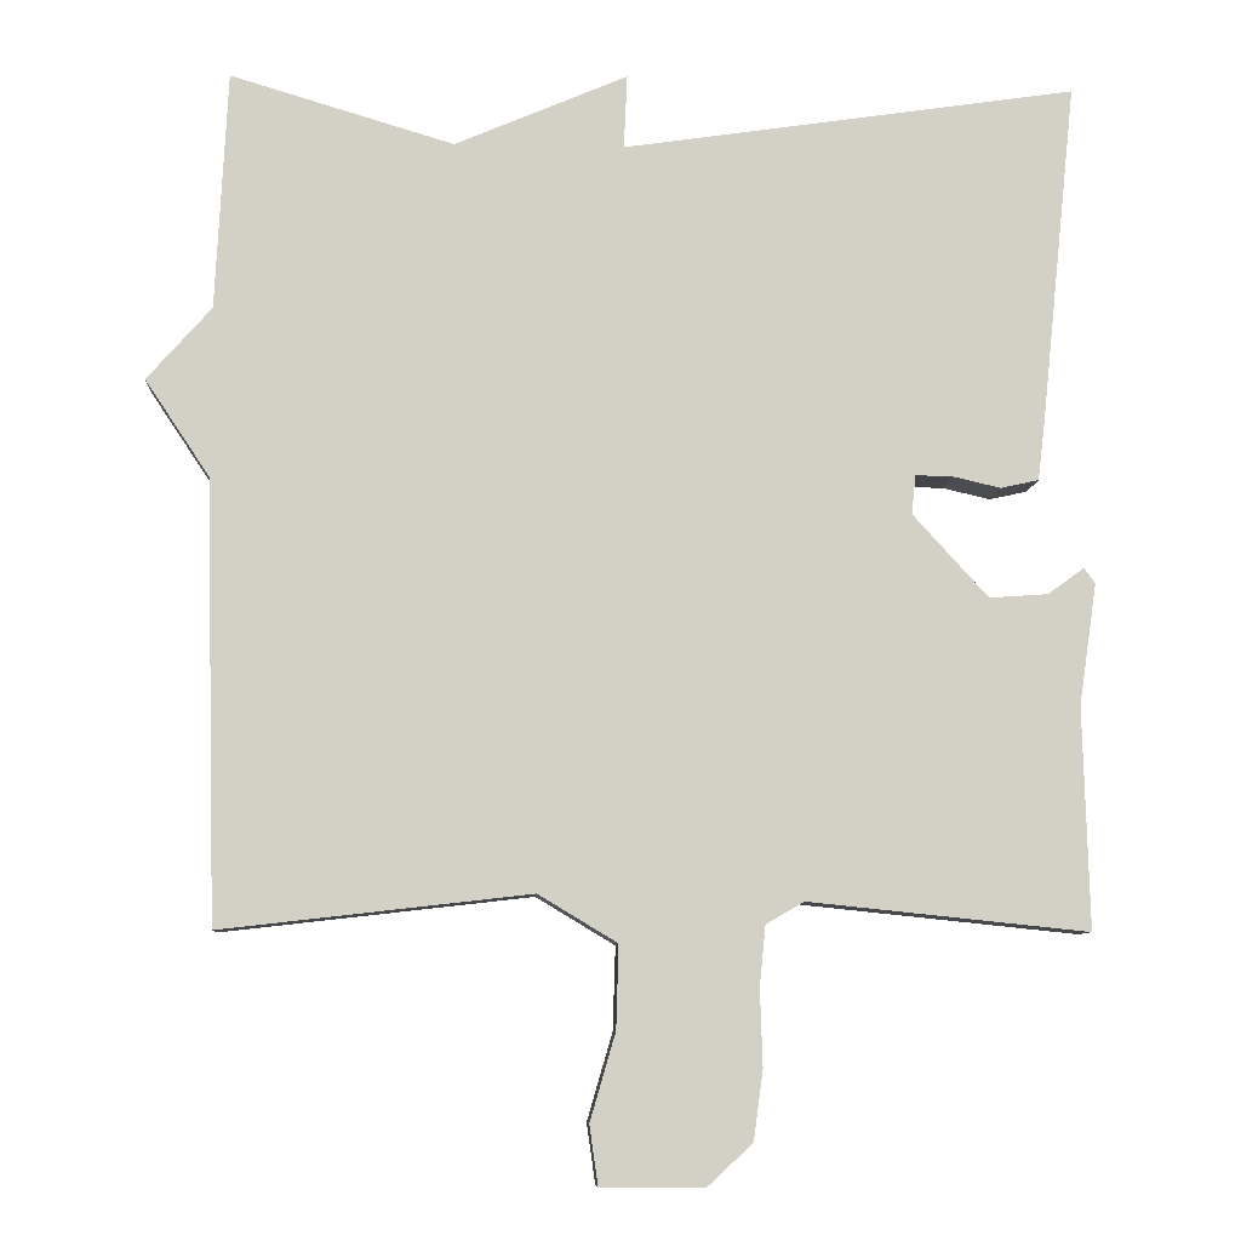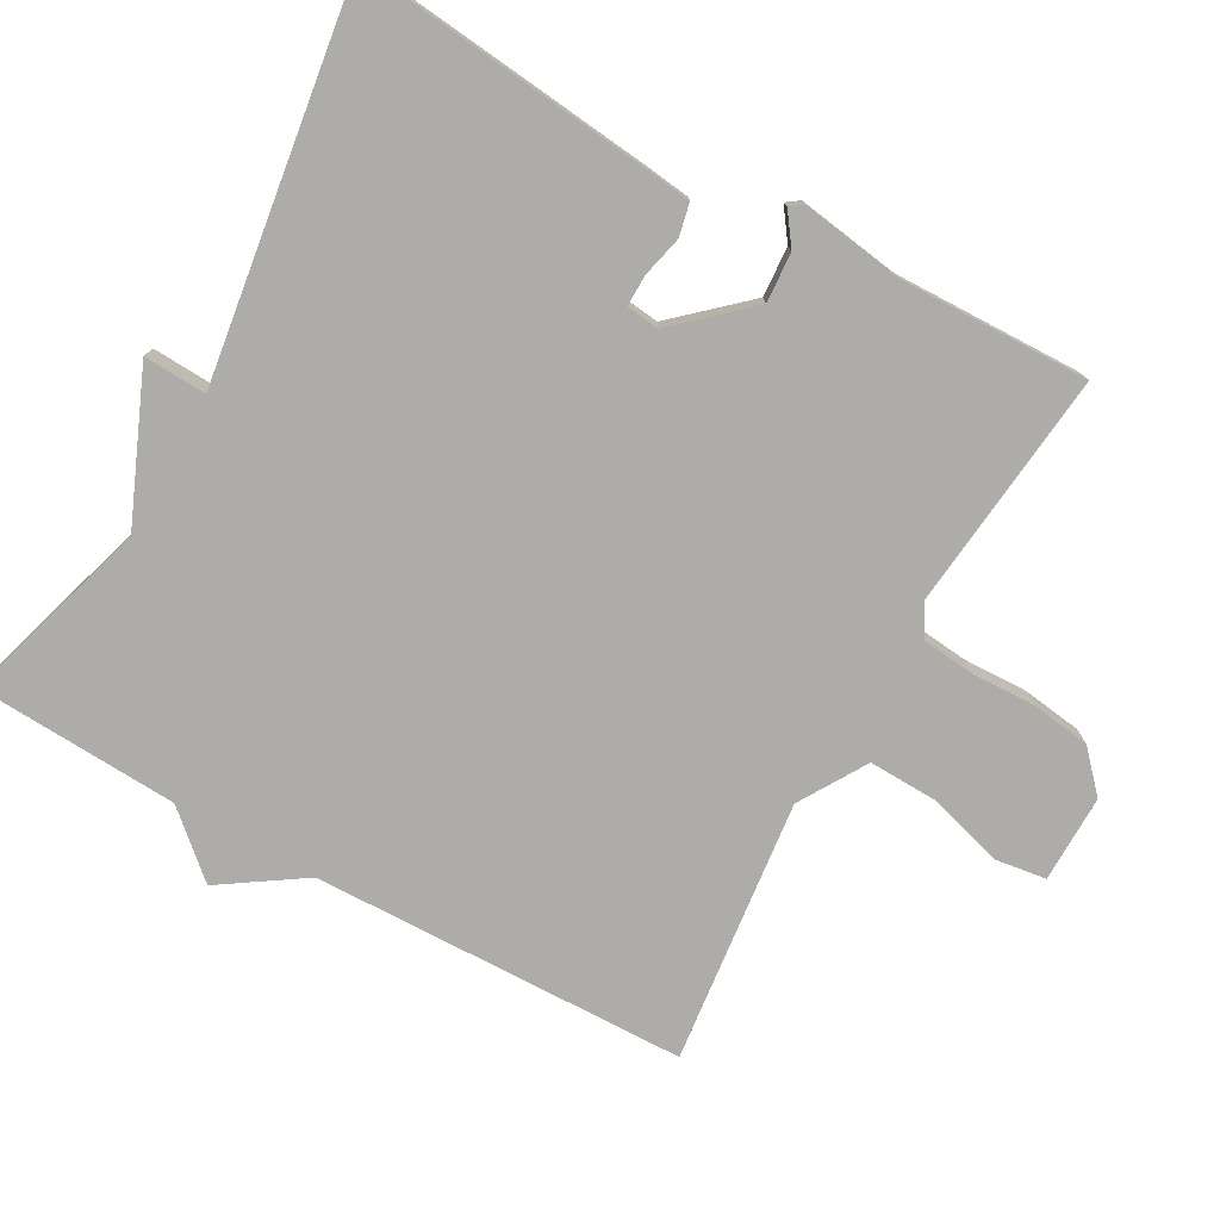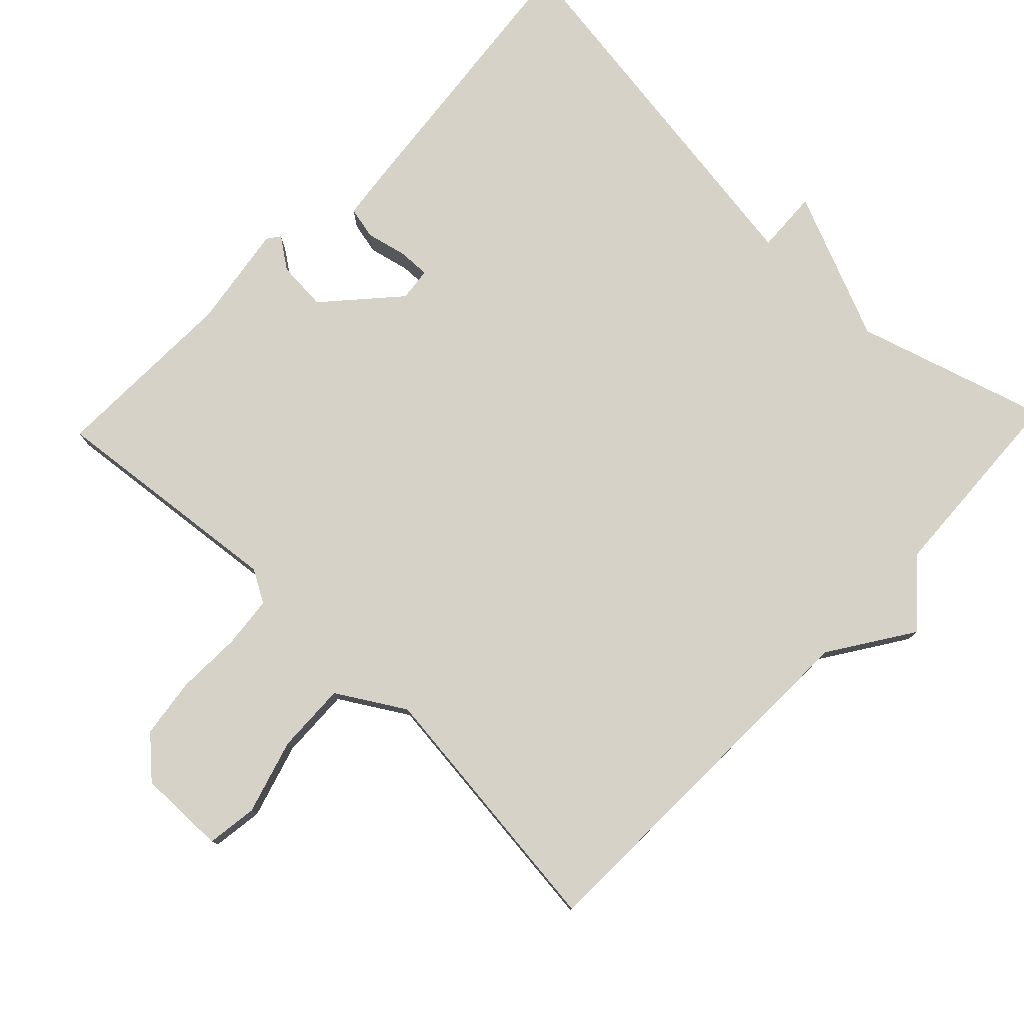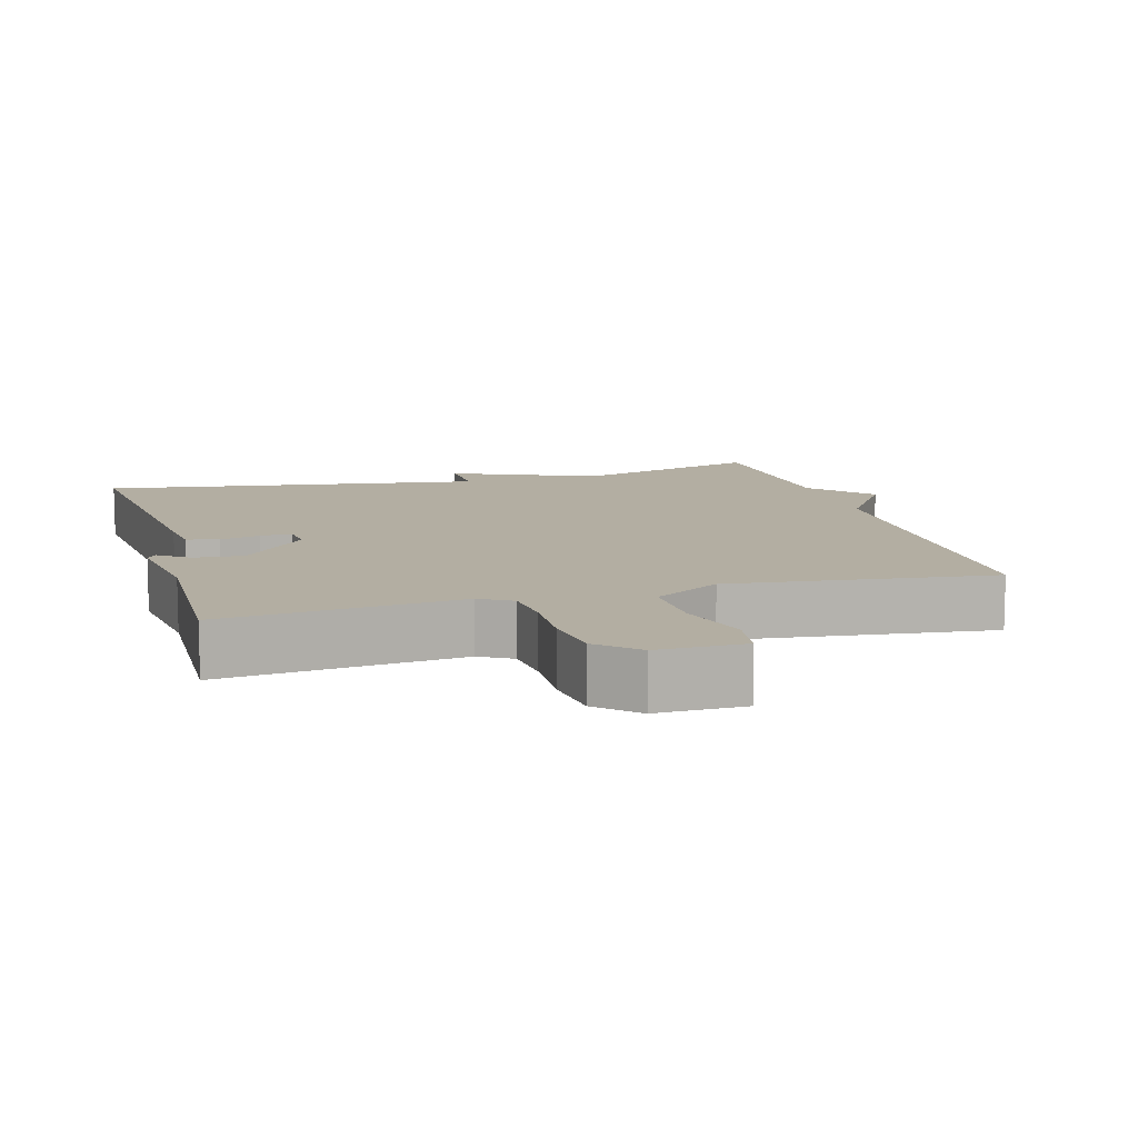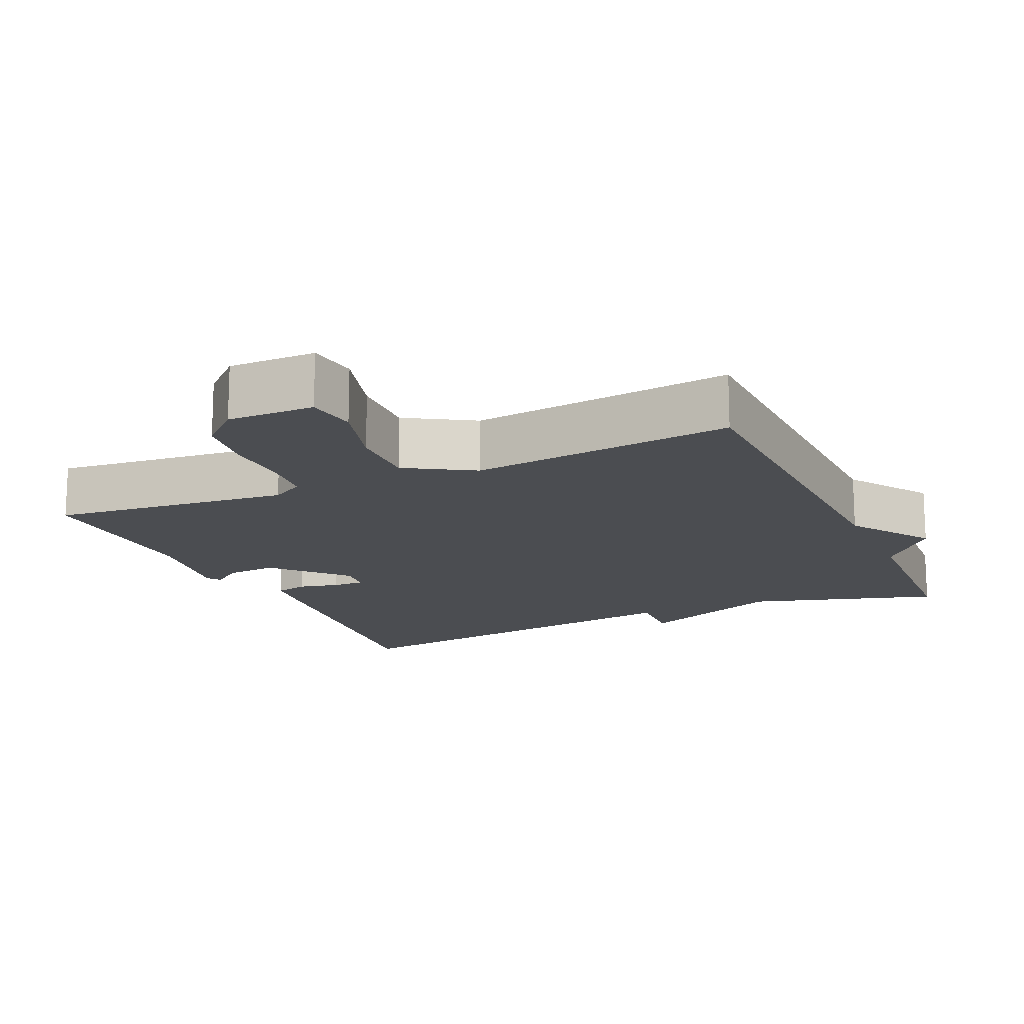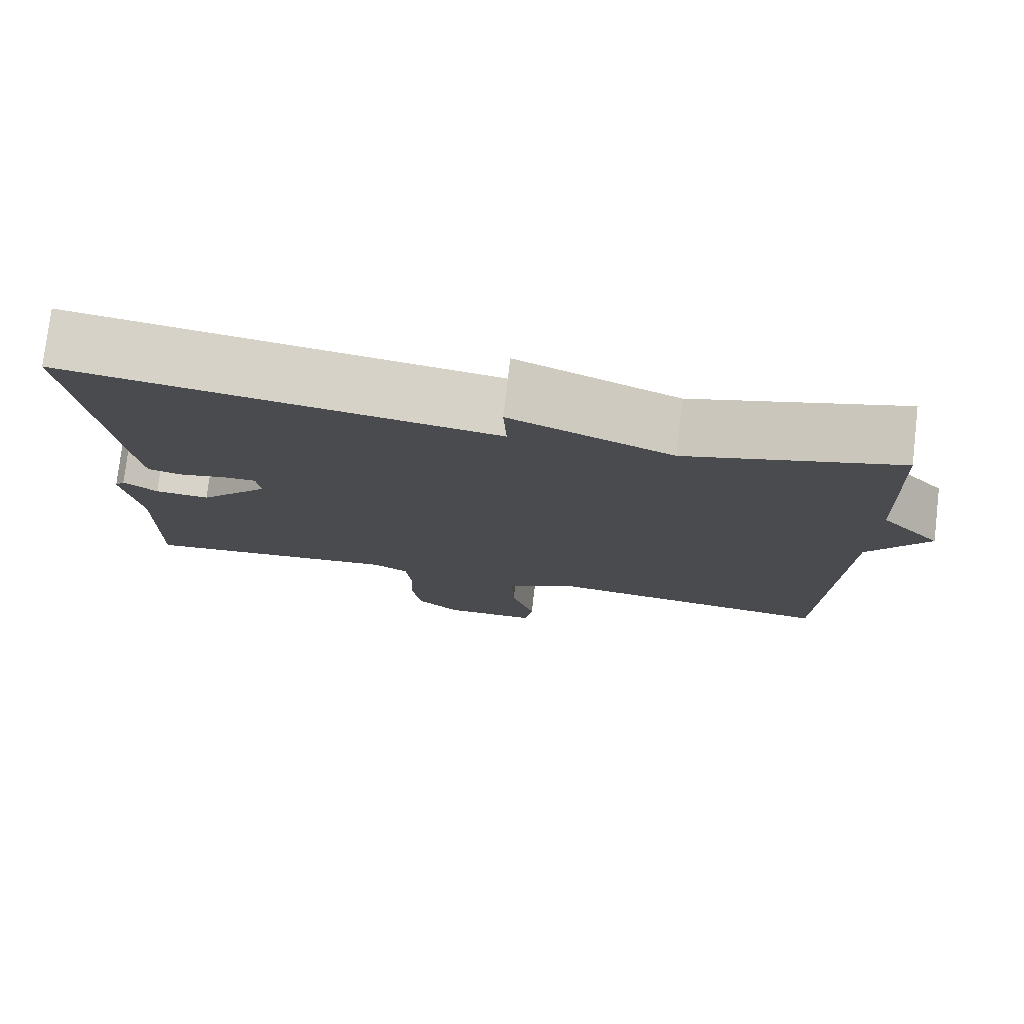
<metadata>
{"format":"obj","ext":"obj","renderer":"f3d","projection":"perspective","resolution":1024,"background":"white","views":[{"elev":-8.5,"azim":-3.2,"up":"+Z"},{"elev":-76.9,"azim":60.7,"up":"+Y"},{"elev":78.2,"azim":-136.3,"up":"+Y"},{"elev":10.8,"azim":164.3,"up":"+Y"},{"elev":-15.6,"azim":-155.7,"up":"+Y"},{"elev":77.4,"azim":-173.3,"up":"+Z"}]}
</metadata>
<code>
v -0.5 0.07 -0.5
v -0.514 0.07 0.019
v -0.59 0.07 0.133
v -0.514 0.07 0.219
v -0.5 0.07 0.5
v -0.236 0.07 0.421
v -0.032 0.07 0.508
v -0.036 0.07 0.421
v 0.5 0.07 0.5
v 0.458 0.07 0.092
v 0.45 0.07 0.026
v 0.405 0.07 0.016
v 0.349 0.07 0.029
v 0.305 0.07 0.03
v 0.3 0.07 -0.016
v 0.389 0.07 -0.114
v 0.458 0.07 -0.109
v 0.501 0.07 -0.078
v 0.514 0.07 -0.096
v 0.493 0.07 -0.239
v 0.5 0.07 -0.5
v 0.17 0.07 -0.466
v 0.125 0.07 -0.492
v 0.118 0.07 -0.563
v 0.121 0.07 -0.653
v 0.11 0.07 -0.736
v 0.056 0.07 -0.786
v -0.065 0.07 -0.785
v -0.075 0.07 -0.715
v -0.045 0.07 -0.612
v -0.042 0.07 -0.514
v -0.135 0.07 -0.458
v -0.5 0 -0.5
v -0.514 0 0.019
v -0.59 0 0.133
v -0.514 0 0.219
v -0.5 0 0.5
v -0.236 0 0.421
v -0.032 0 0.508
v -0.036 0 0.421
v 0.5 0 0.5
v 0.458 0 0.092
v 0.45 0 0.026
v 0.405 0 0.016
v 0.349 0 0.029
v 0.305 0 0.03
v 0.3 0 -0.016
v 0.389 0 -0.114
v 0.458 0 -0.109
v 0.501 0 -0.078
v 0.514 0 -0.096
v 0.493 0 -0.239
v 0.5 0 -0.5
v 0.17 0 -0.466
v 0.125 0 -0.492
v 0.118 0 -0.563
v 0.121 0 -0.653
v 0.11 0 -0.736
v 0.056 0 -0.786
v -0.065 0 -0.785
v -0.075 0 -0.715
v -0.045 0 -0.612
v -0.042 0 -0.514
v -0.135 0 -0.458
f 28 29 30
f 27 28 30
f 26 27 30
f 25 26 30
f 24 25 30
f 23 24 30 31
f 22 23 31 32
f 20 21 22
f 19 20 22
f 18 19 22
f 17 18 22
f 16 17 22 32
f 11 12 13
f 10 11 13
f 9 10 13
f 8 9 13
f 8 13 14
f 6 7 8
f 6 8 14 15
f 32 1 2
f 16 32 2
f 15 16 2
f 6 15 2
f 5 6 2
f 4 5 2
f 2 3 4
f 62 61 60
f 62 60 59
f 62 59 58
f 62 58 57
f 62 57 56
f 63 62 56 55
f 64 63 55 54
f 54 53 52
f 54 52 51
f 54 51 50
f 54 50 49
f 64 54 49 48
f 45 44 43
f 45 43 42
f 45 42 41
f 45 41 40
f 46 45 40
f 40 39 38
f 47 46 40 38
f 34 33 64
f 34 64 48
f 34 48 47
f 34 47 38
f 34 38 37
f 34 37 36
f 36 35 34
f 1 33 34 2
f 2 34 35 3
f 3 35 36 4
f 4 36 37 5
f 5 37 38 6
f 6 38 39 7
f 7 39 40 8
f 8 40 41 9
f 9 41 42 10
f 10 42 43 11
f 11 43 44 12
f 12 44 45 13
f 13 45 46 14
f 14 46 47 15
f 15 47 48 16
f 16 48 49 17
f 17 49 50 18
f 18 50 51 19
f 19 51 52 20
f 20 52 53 21
f 21 53 54 22
f 22 54 55 23
f 23 55 56 24
f 24 56 57 25
f 25 57 58 26
f 26 58 59 27
f 27 59 60 28
f 28 60 61 29
f 29 61 62 30
f 30 62 63 31
f 31 63 64 32
f 32 64 33 1

</code>
